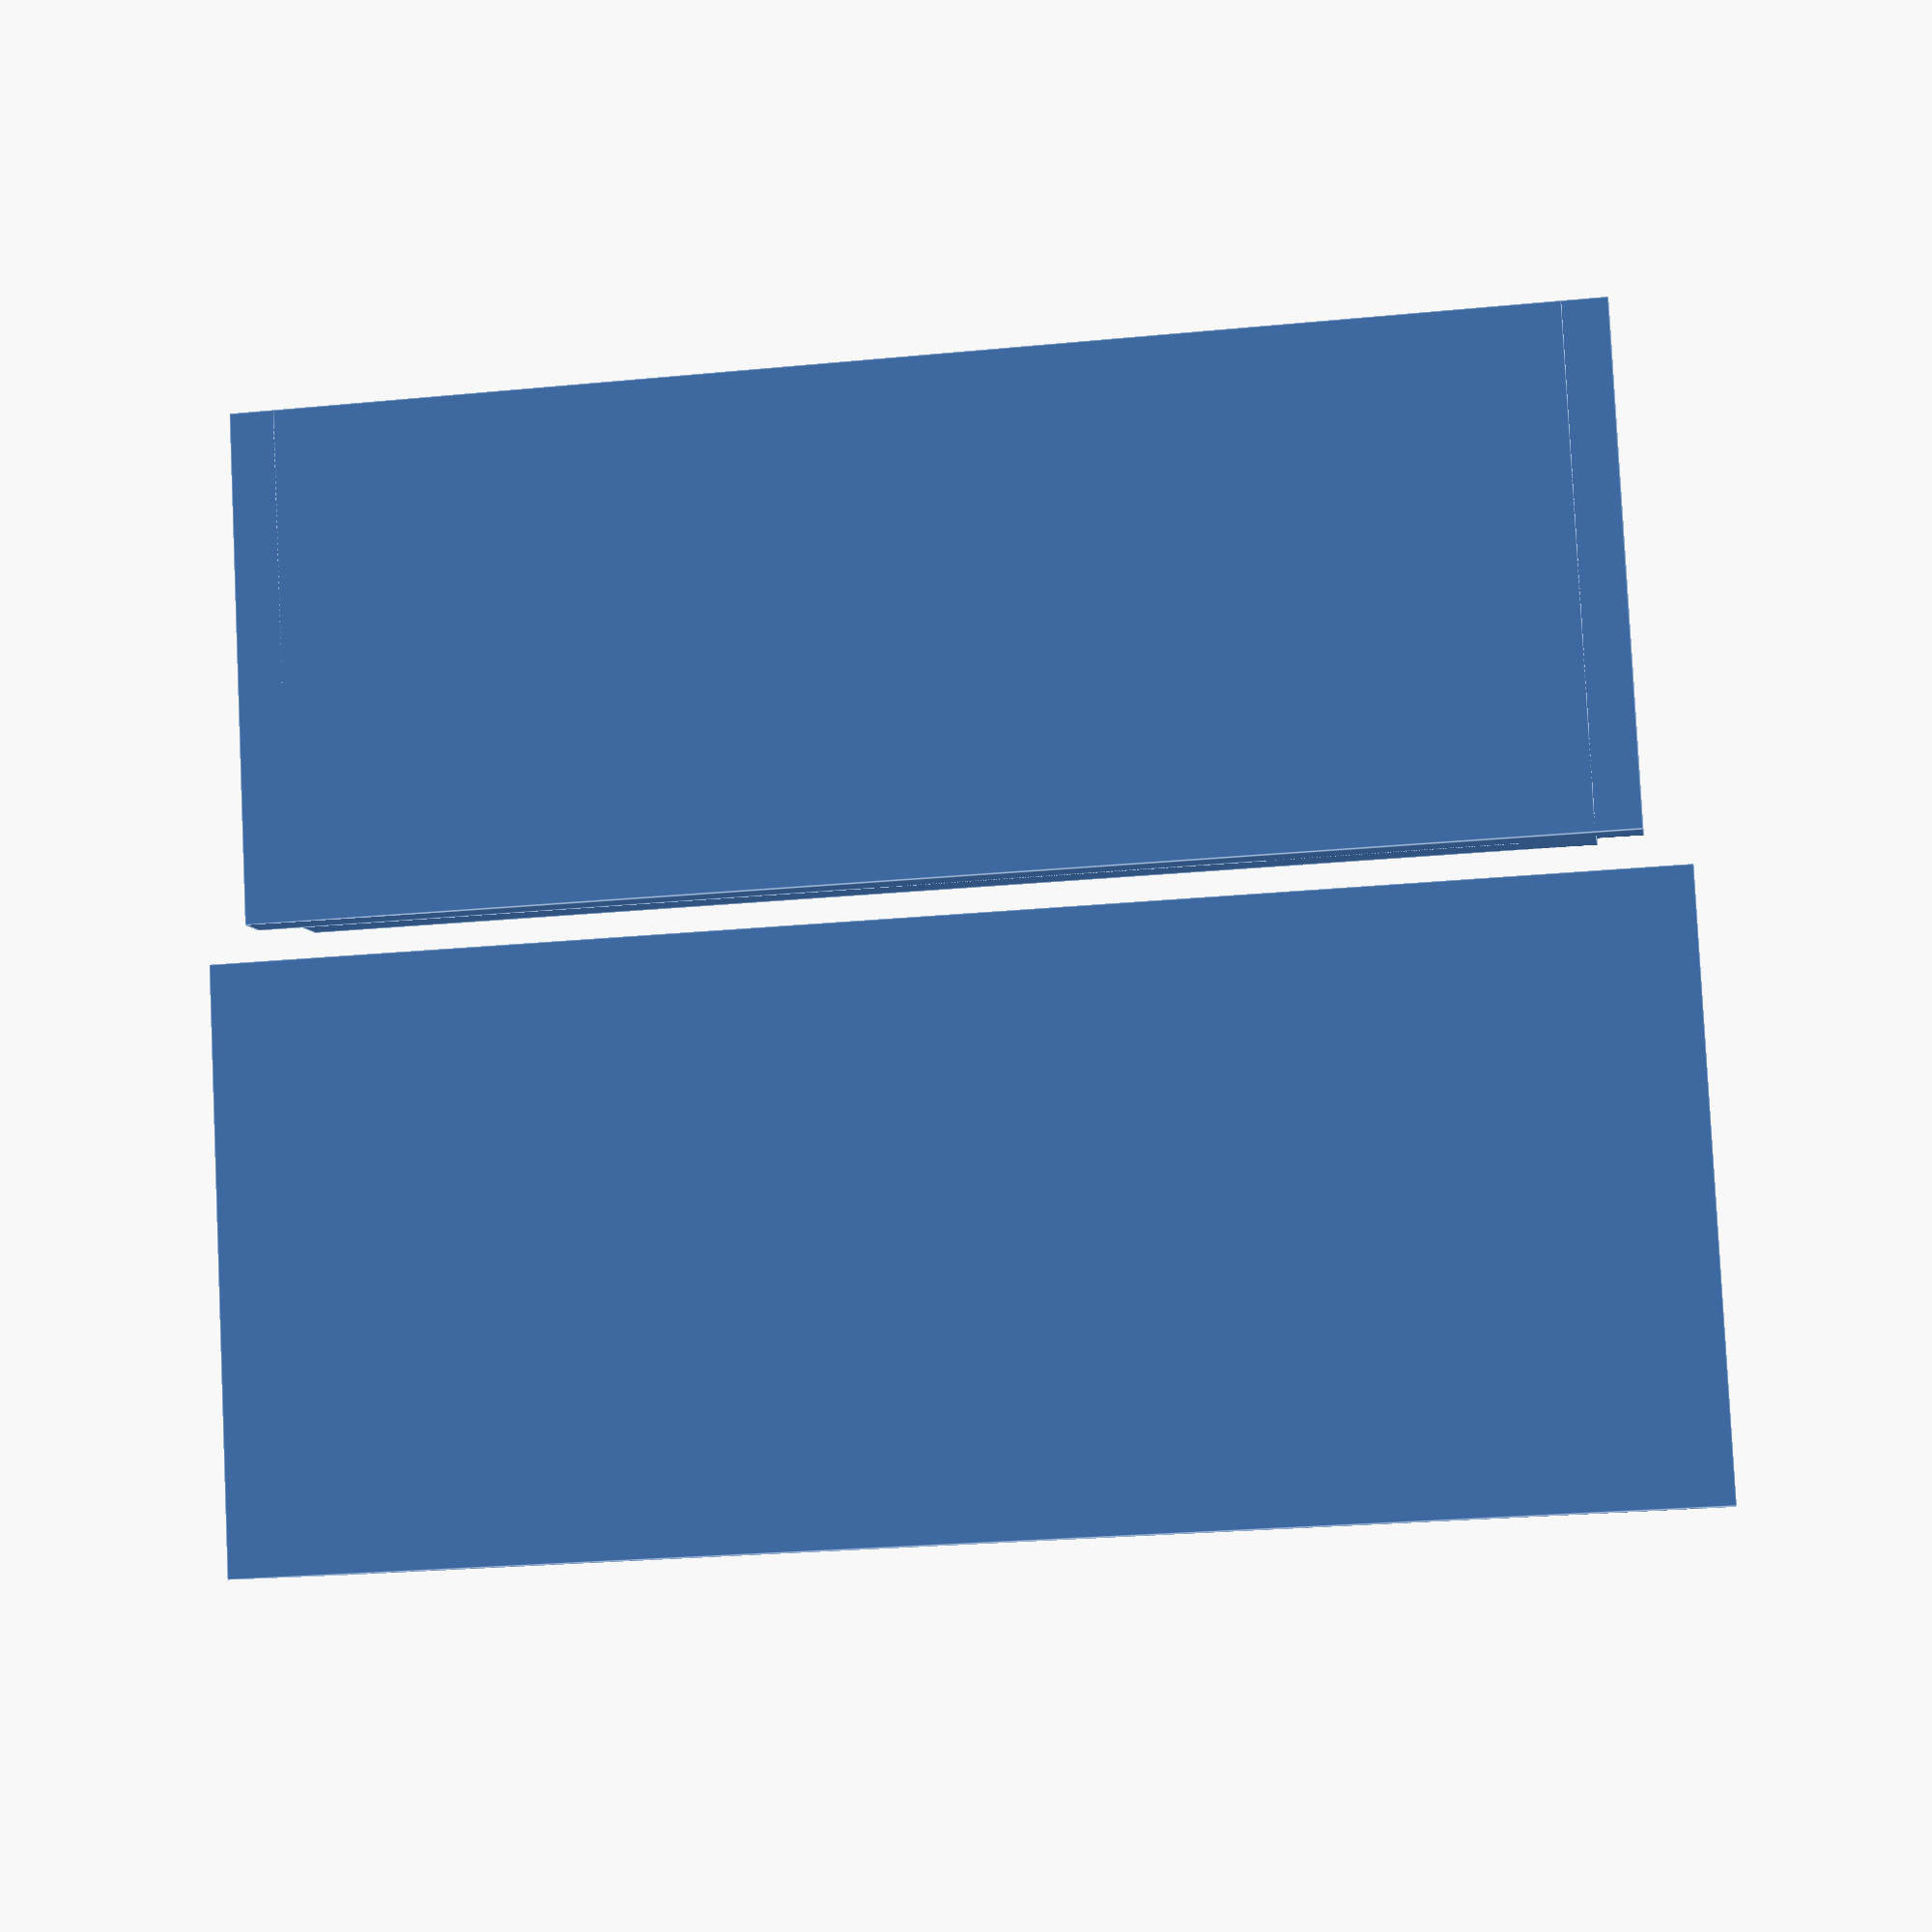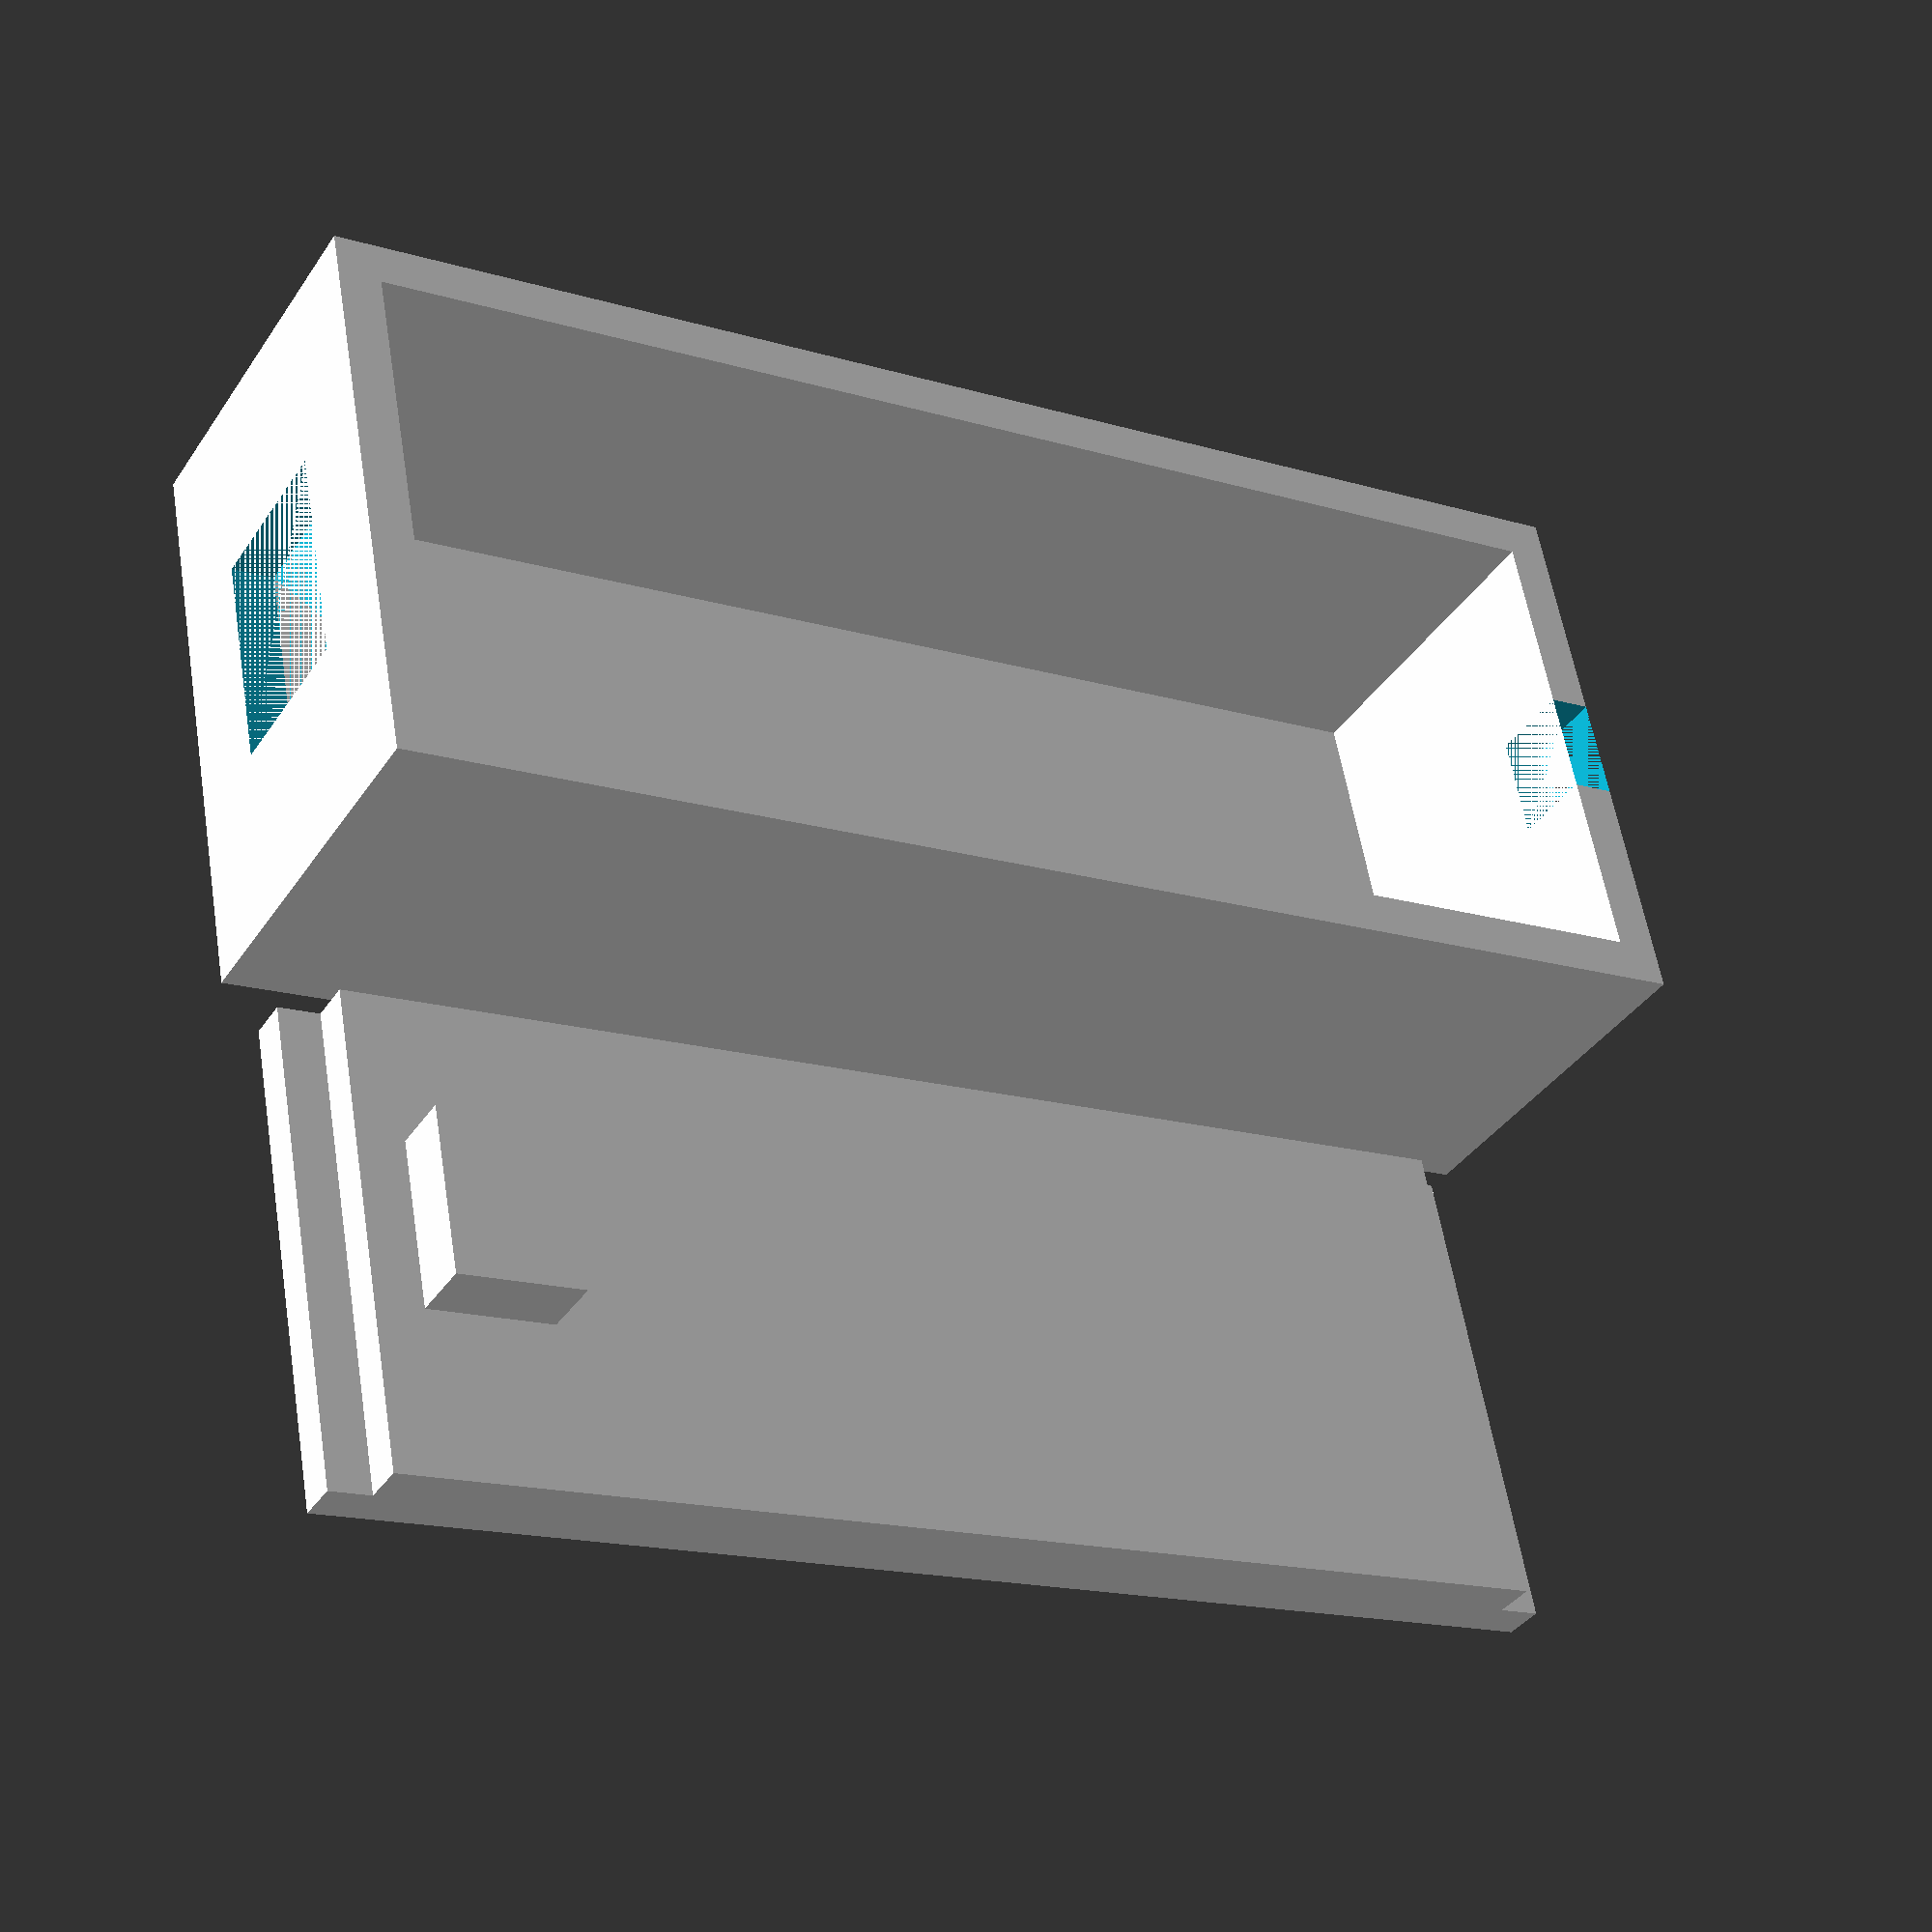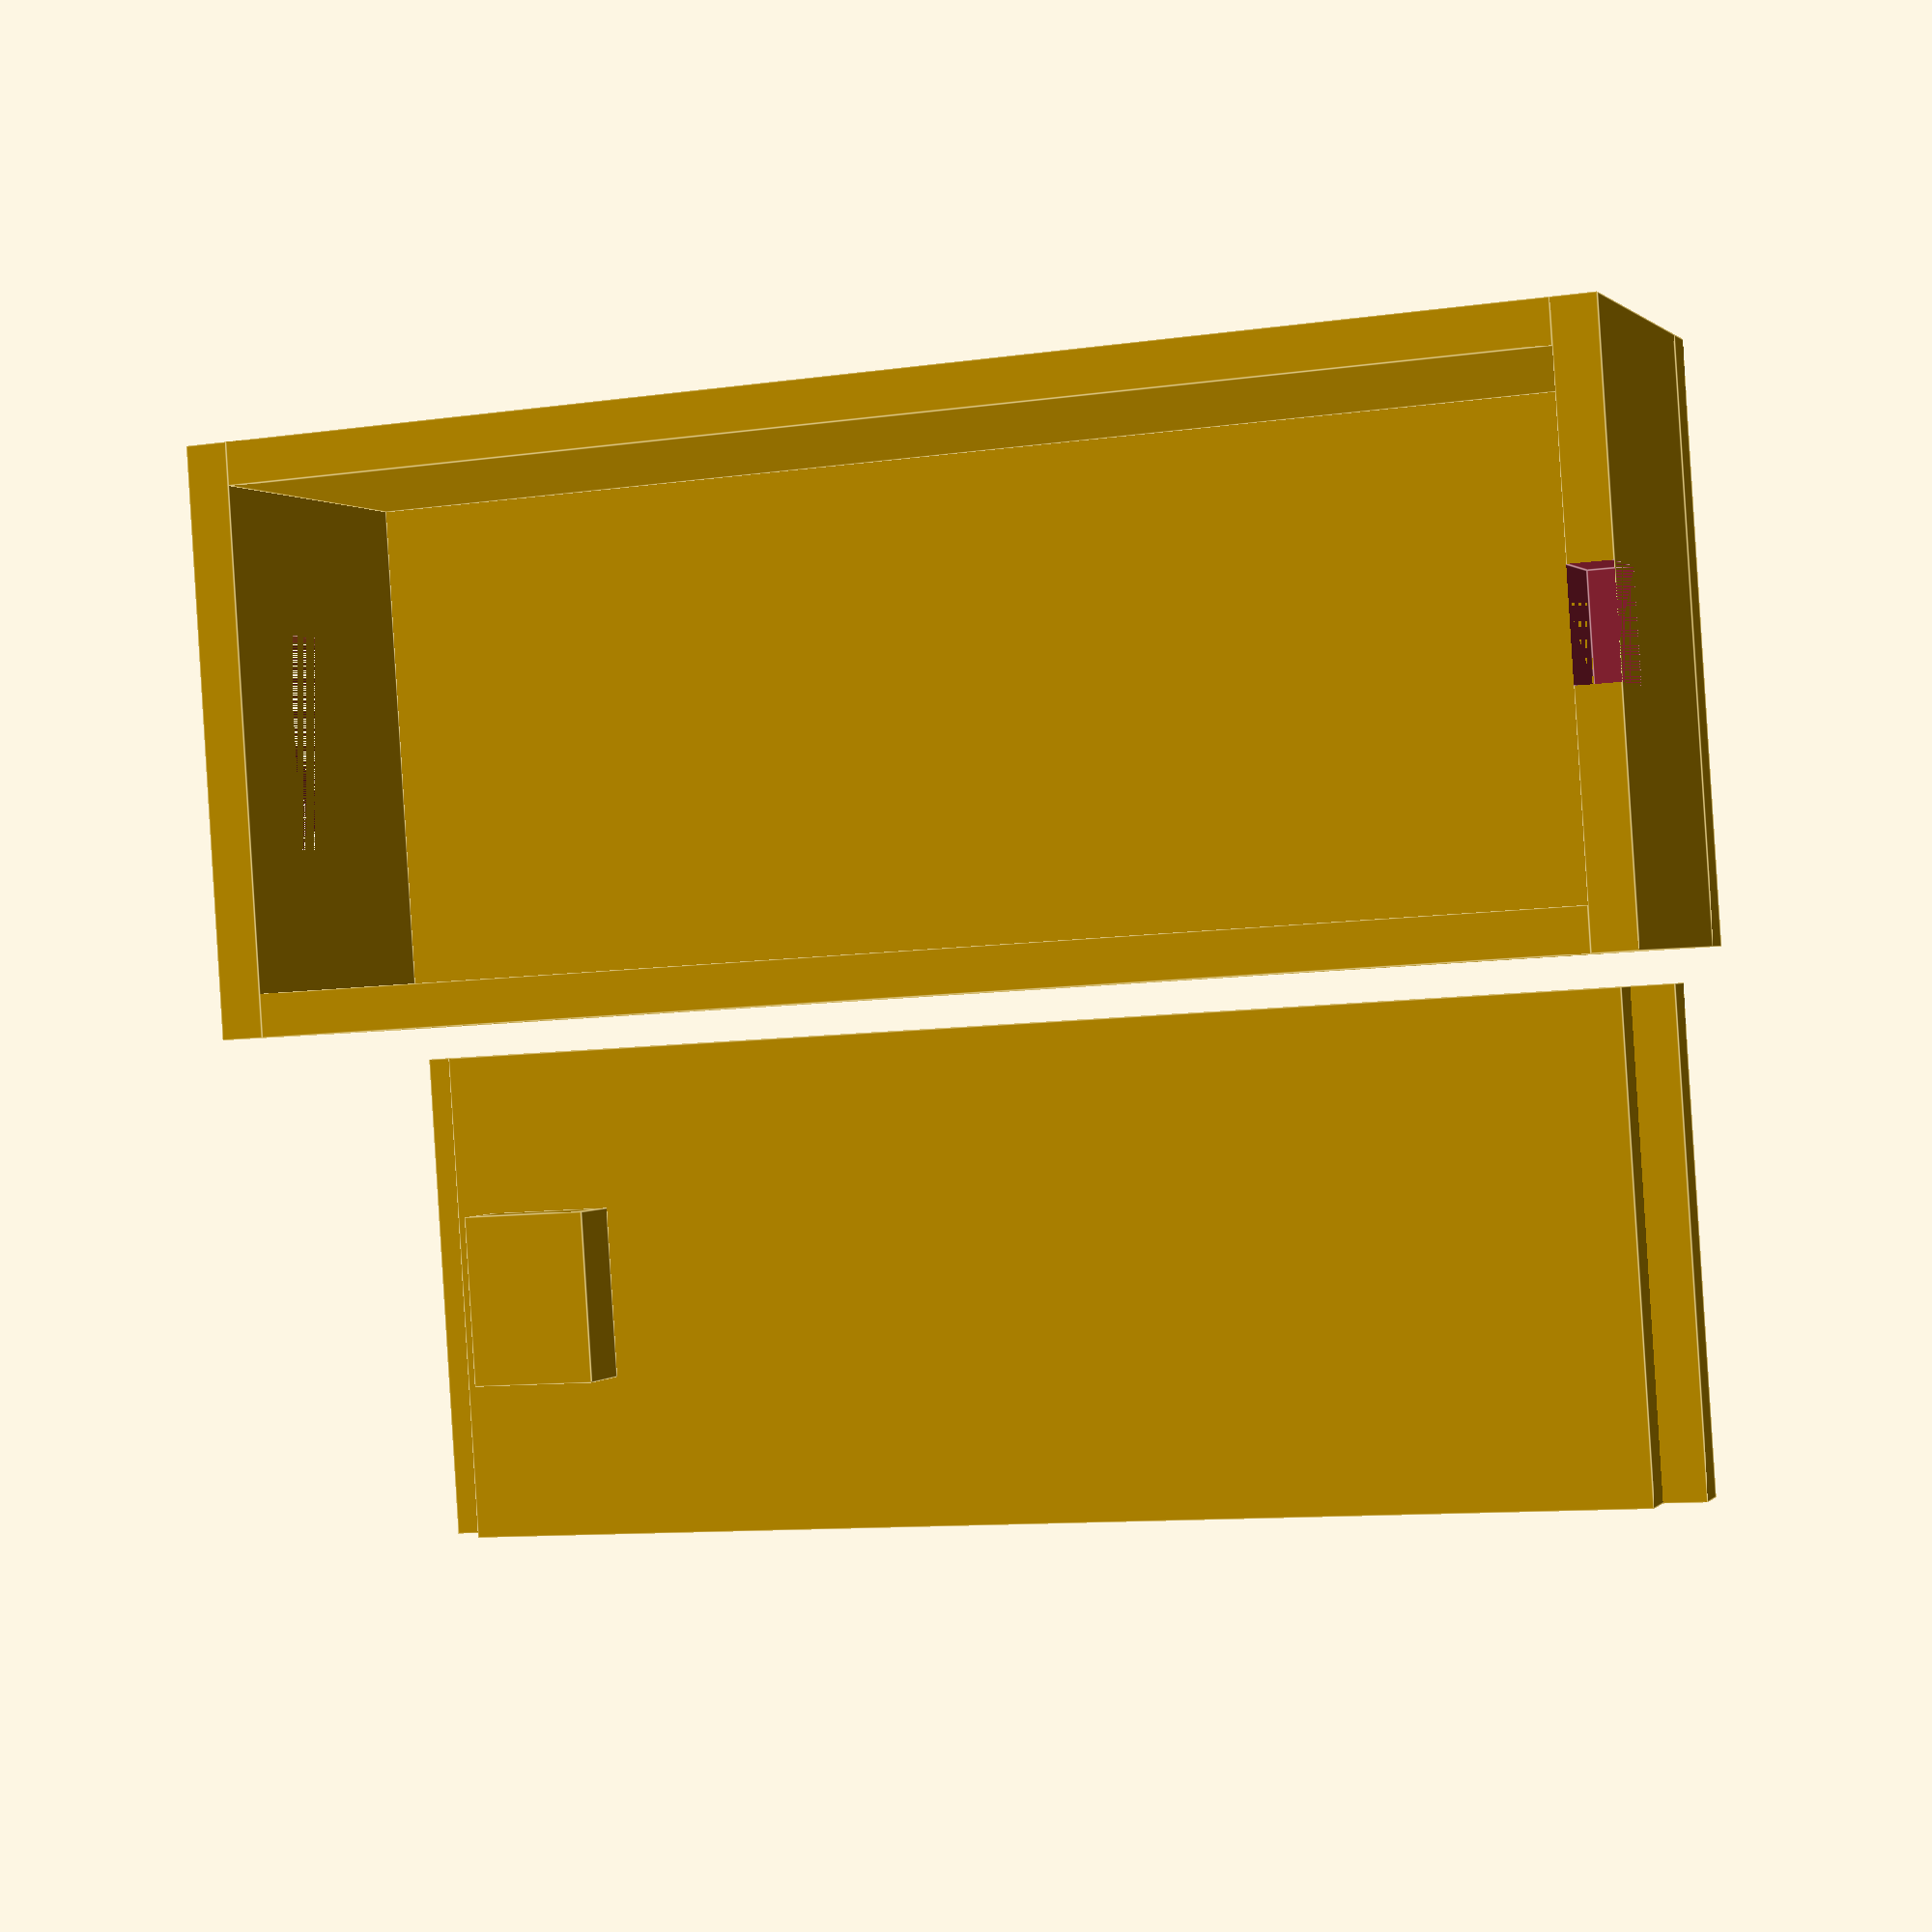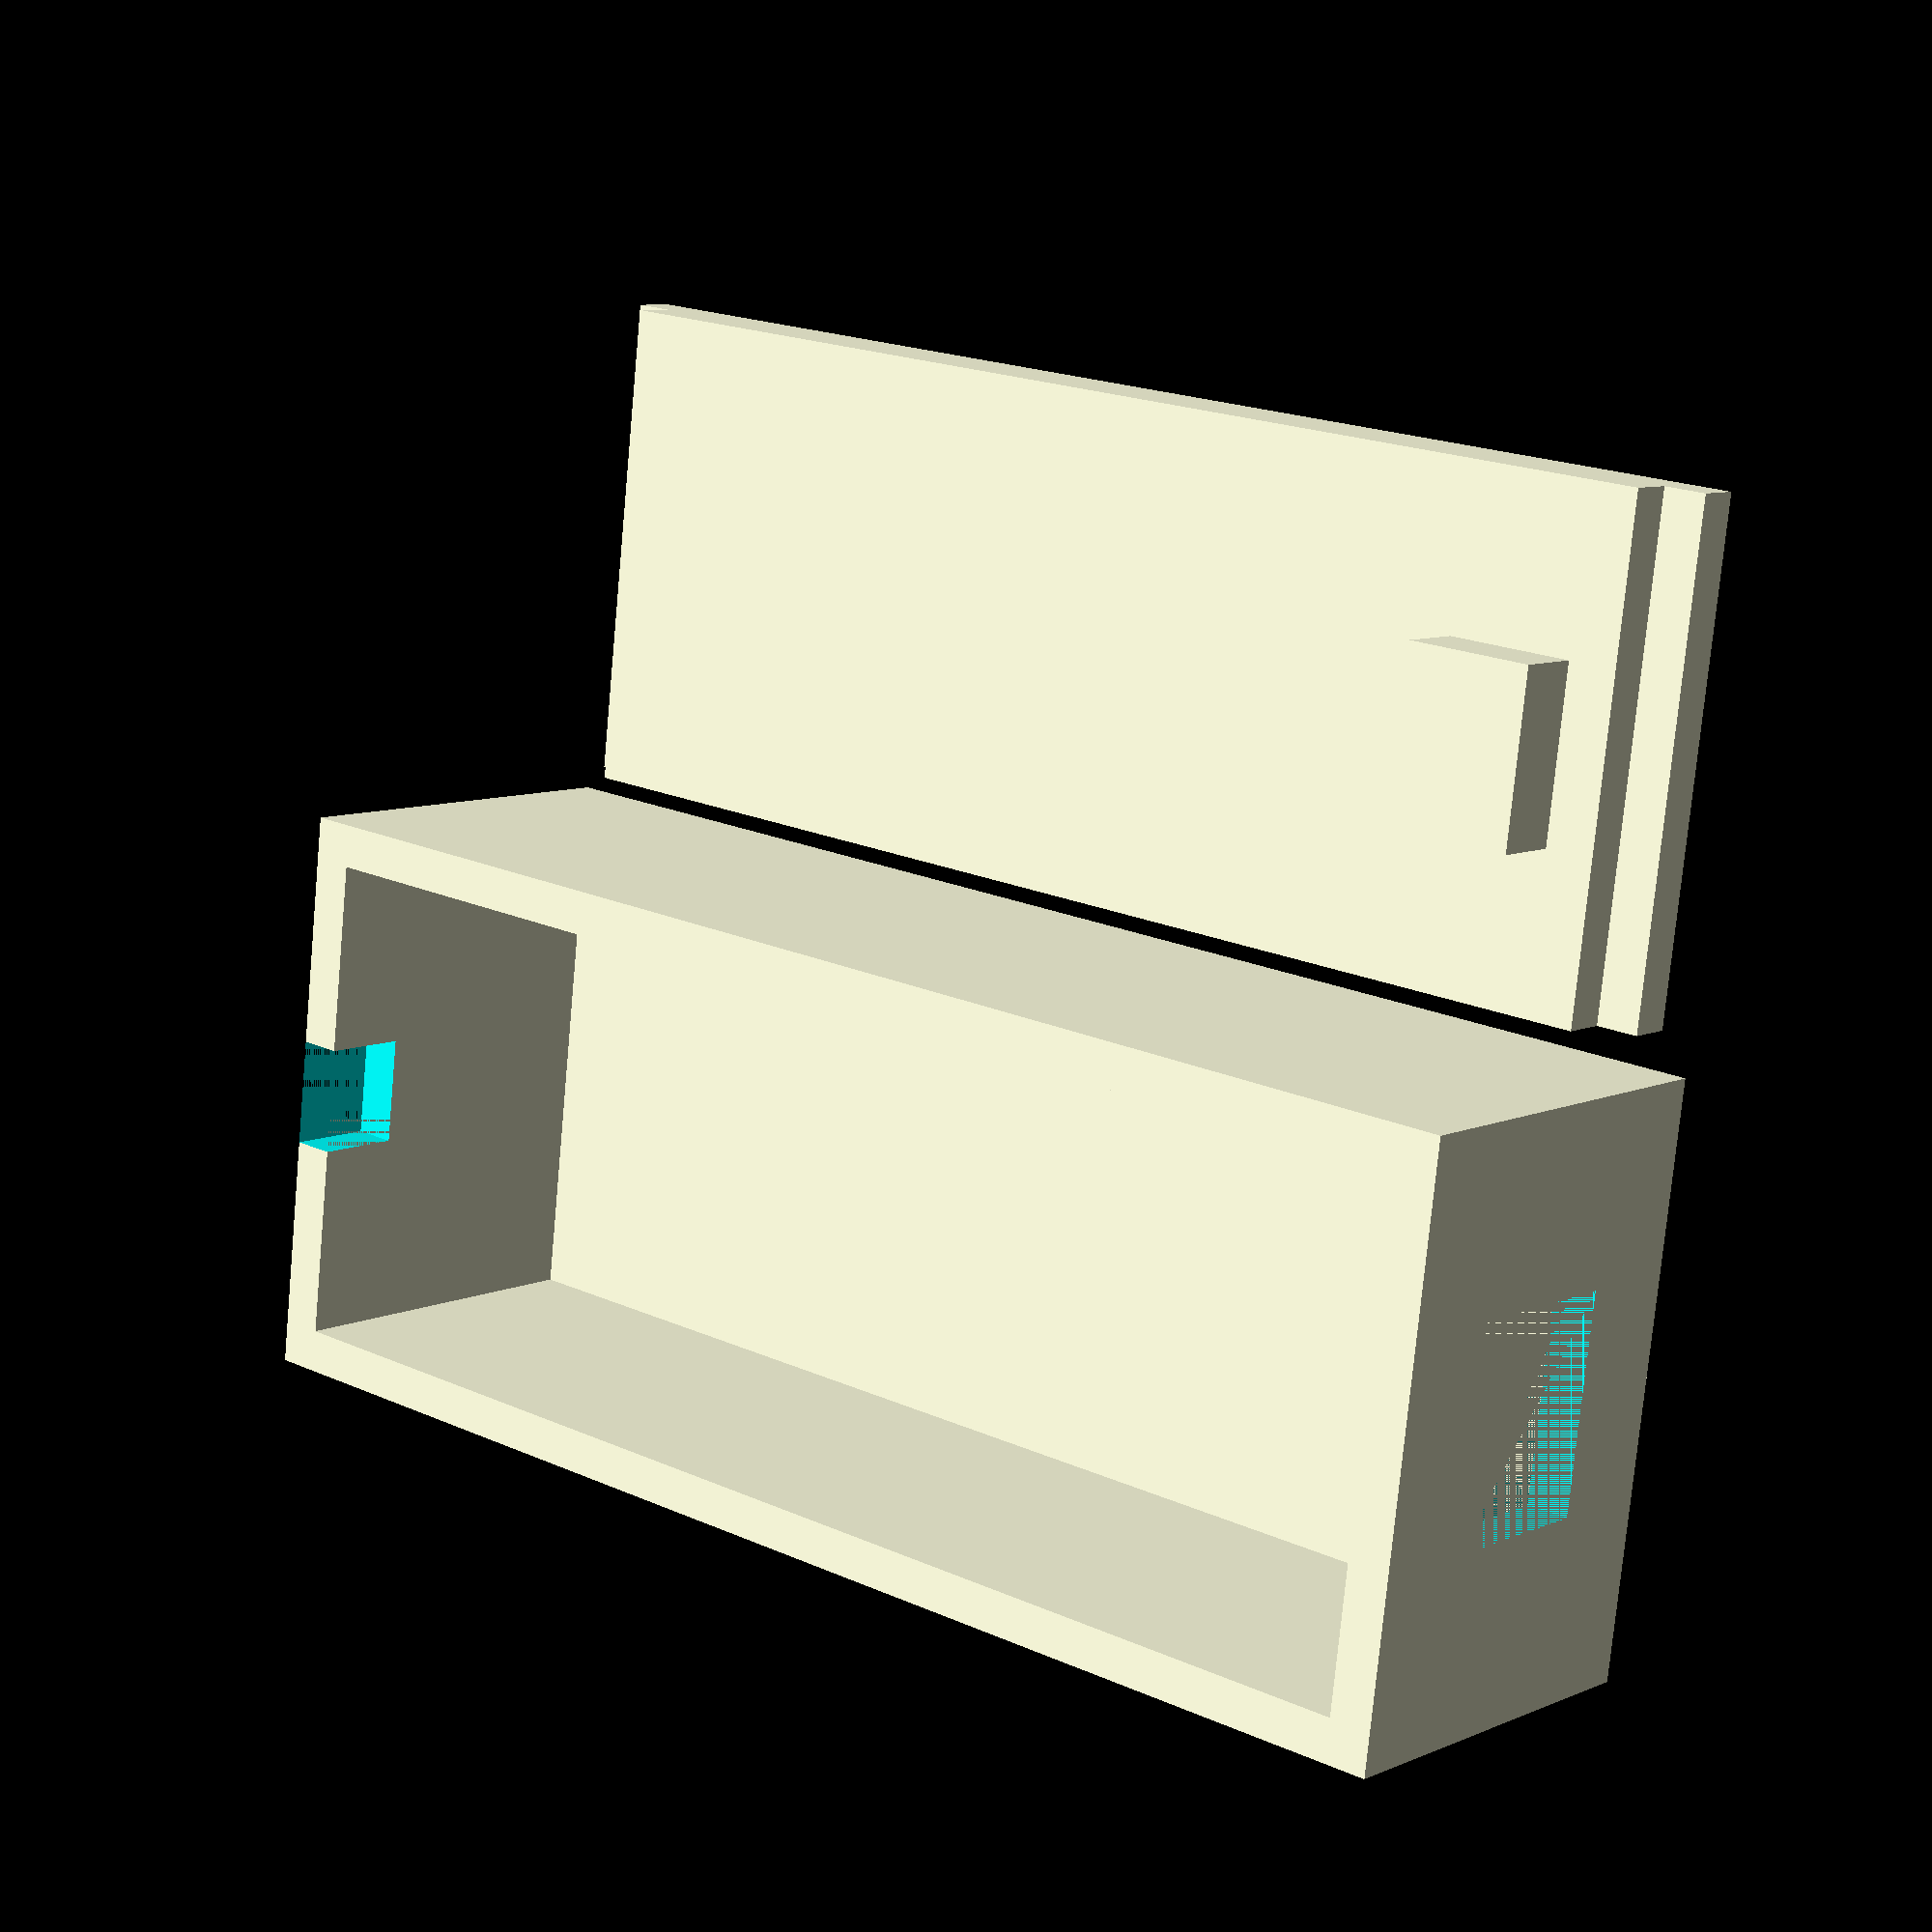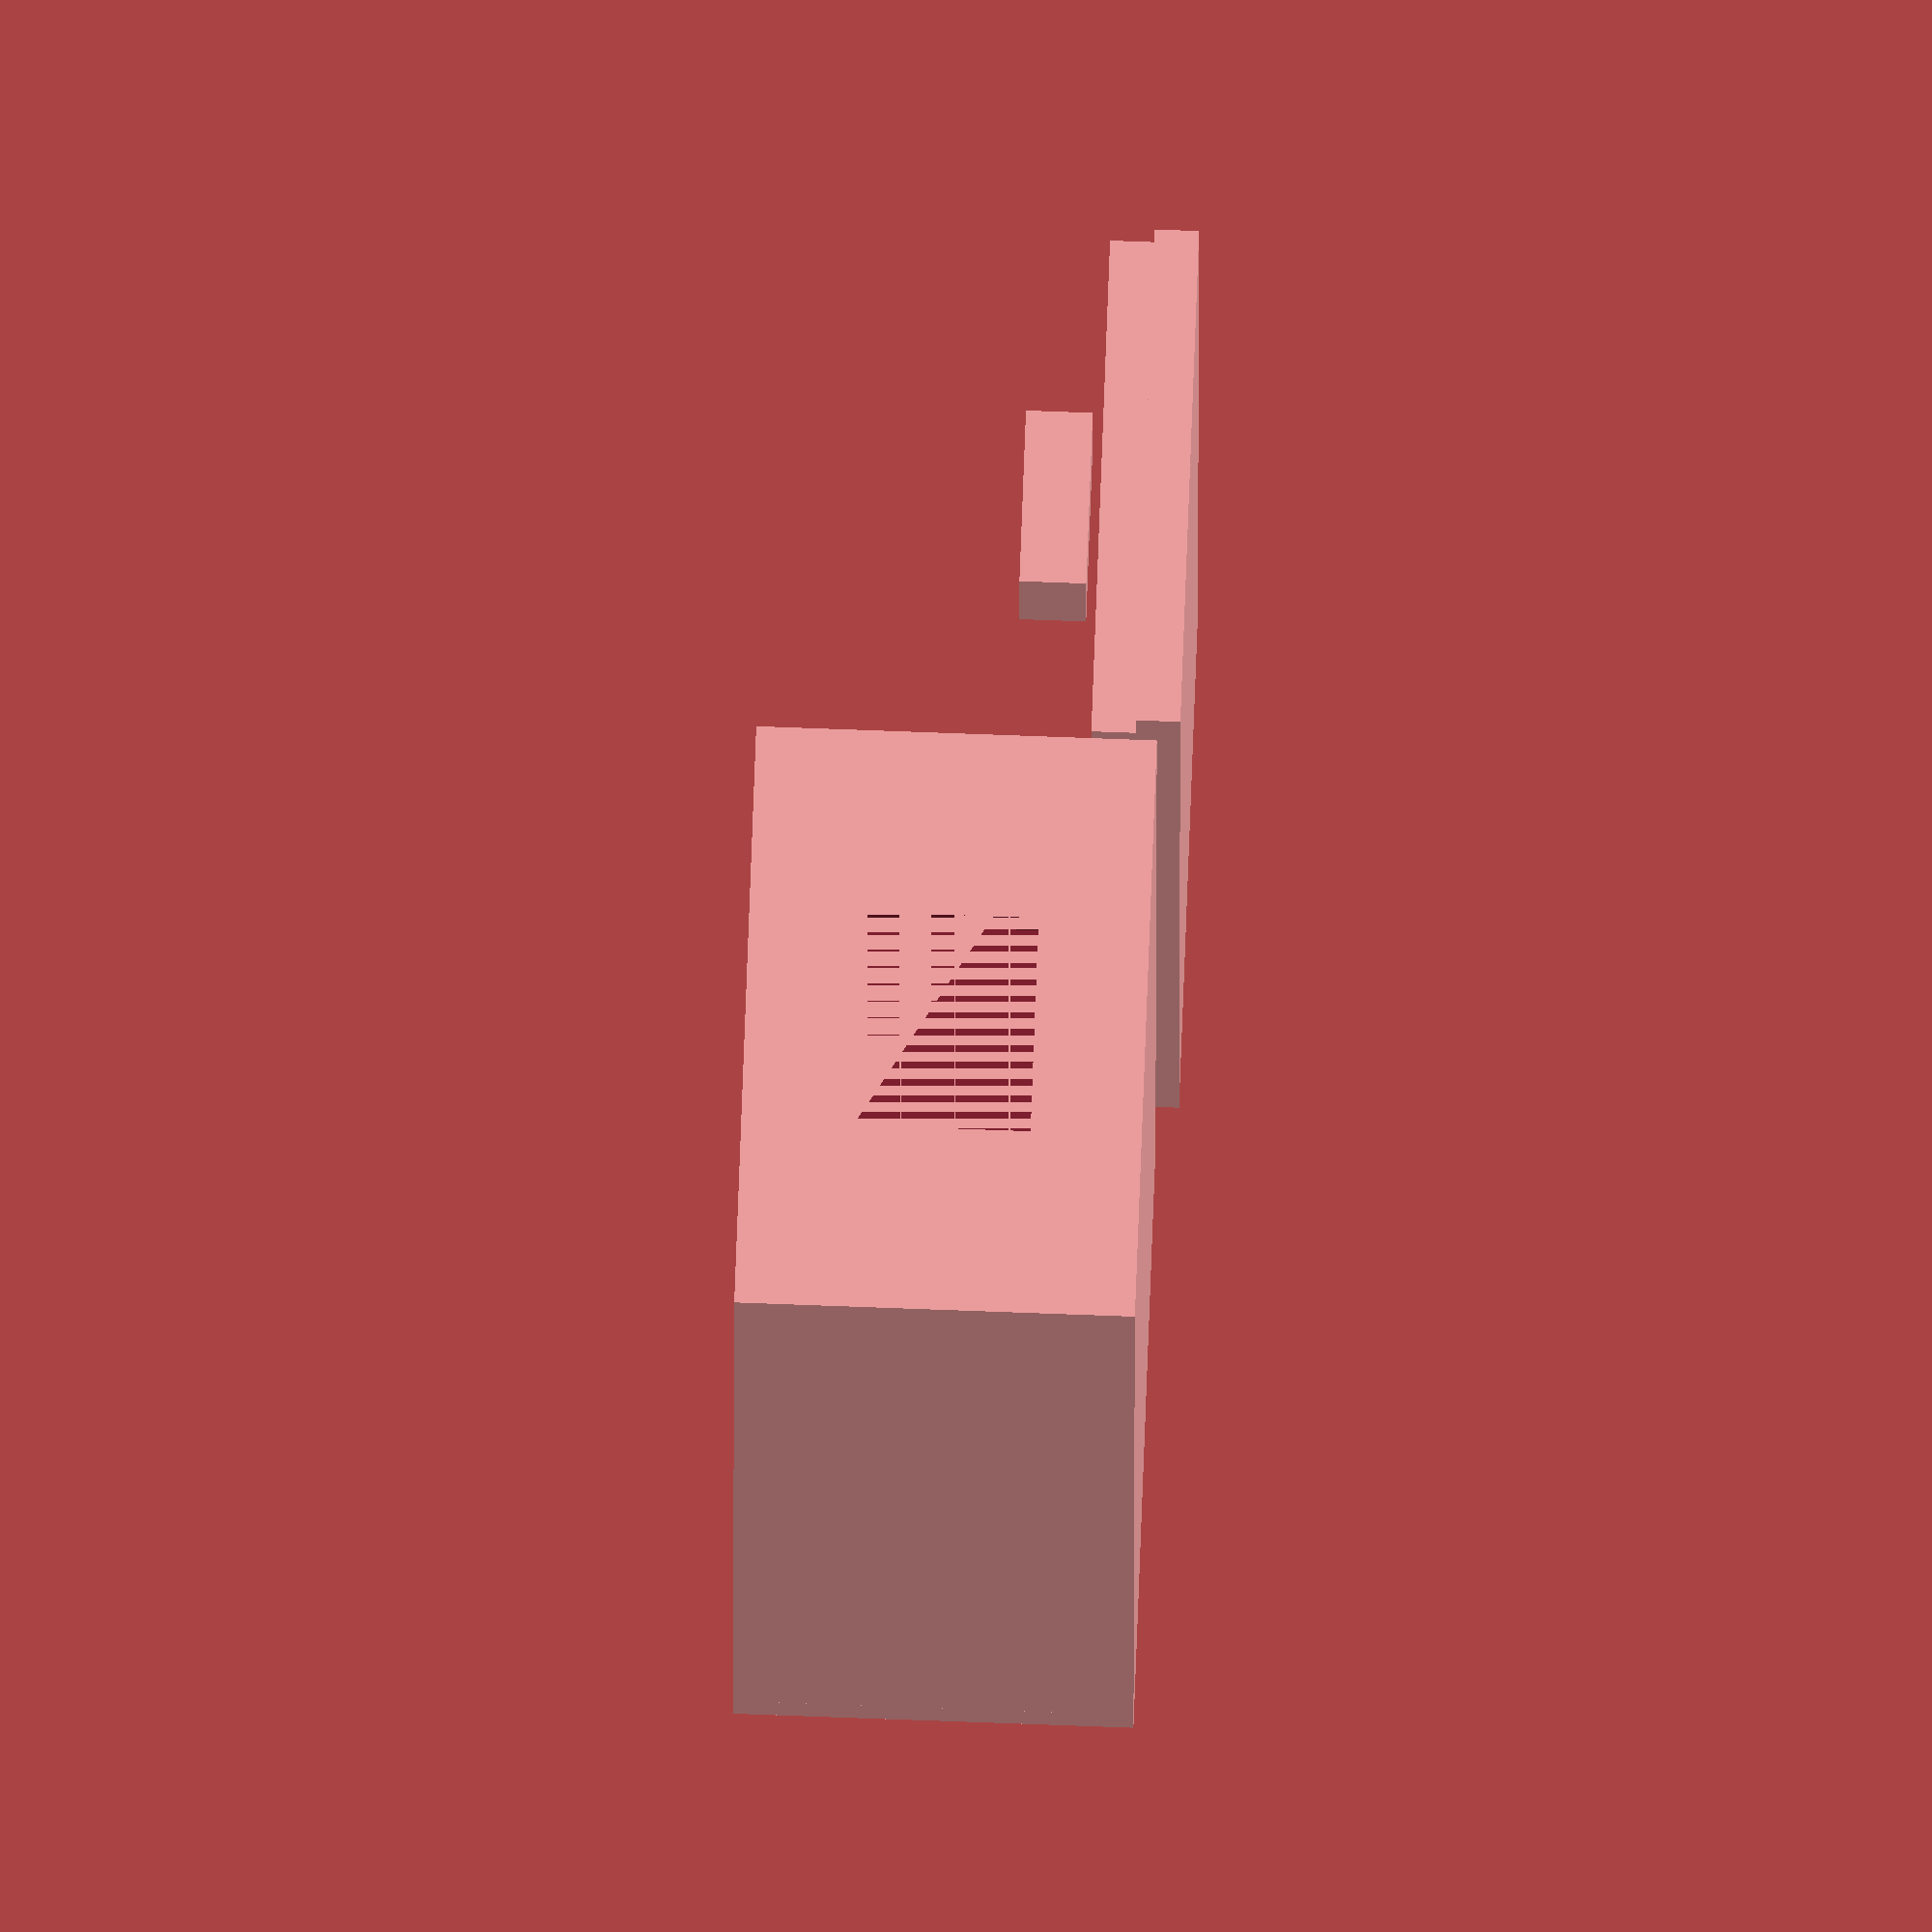
<openscad>
//  Case for USB-Jtag cable
//    2015/2/11 Yutaka Usui

// ver2:2015/5  幅に余裕を持たせる(25->27)。背を少し低く、底面の底上げをなくす。USB穴大きく(9,6=>10,8)


//d=64;
//w=24;
d=65;
w=27;
t=2;
h=16;

module wall_usbcn()   // USBコネクタ穴つきの板
{
	translate([t/2,w/2,h/2])
	rotate([90,0,90])
	
	difference() {
		cube([w,h, t], center = true);
		translate([0,-1,0]) cube([10,8,2], center=true);
		}
	

}
module wall_cable()      // ケーブル用切り欠きつきの板
{
	translate([t/2,w/2,h/2])

	difference() {
		cube([t,w,h], center = true);
		translate([0,0,7]) cube([t,5,6], center = true);
	}
}


module bottom() {
	translate([d/2,w/2,t/2])
	union() {
		cube([d,w,t], center = true);      //底板
		//translate([0,0,  5]) cube([50,12,1], center = true);  // 底板内側
	}
}

module wall() {
   //manifoldを避けるためt(板の厚み)分のがして、隣接させる
	translate([t,   0, t]) { cube([d-2*t,t,h], center = false); } 
	translate([t, w-t, t]) { cube([d-2*t,t,h], center = false); }

	translate([0,    0, t]) { wall_cable(); }
	translate([d-t, 0, t])  { wall_usbcn(); }

}


module topcover() {

	cube([d-2*t,w-2*t,t], center=true);           //メインふた
	translate([0,0,t/2]) {
		cube([d-t*4,w-t*2,t*2], center=true); //2重重ねふた
		translate([-d/2+t*4+1,0,t*2])  cube([6,8,3], center=true);  //ふたの角をつける
   }
}

//

union() {
	bottom();
	wall();
}

translate([d/2,40,0])
rotate(180,0,0)
topcover();




</openscad>
<views>
elev=186.5 azim=182.8 roll=351.3 proj=p view=edges
elev=37.2 azim=169.3 roll=330.2 proj=p view=solid
elev=179.2 azim=356.2 roll=160.5 proj=p view=edges
elev=351.9 azim=7.0 roll=40.2 proj=p view=wireframe
elev=285.0 azim=268.5 roll=92.1 proj=o view=wireframe
</views>
